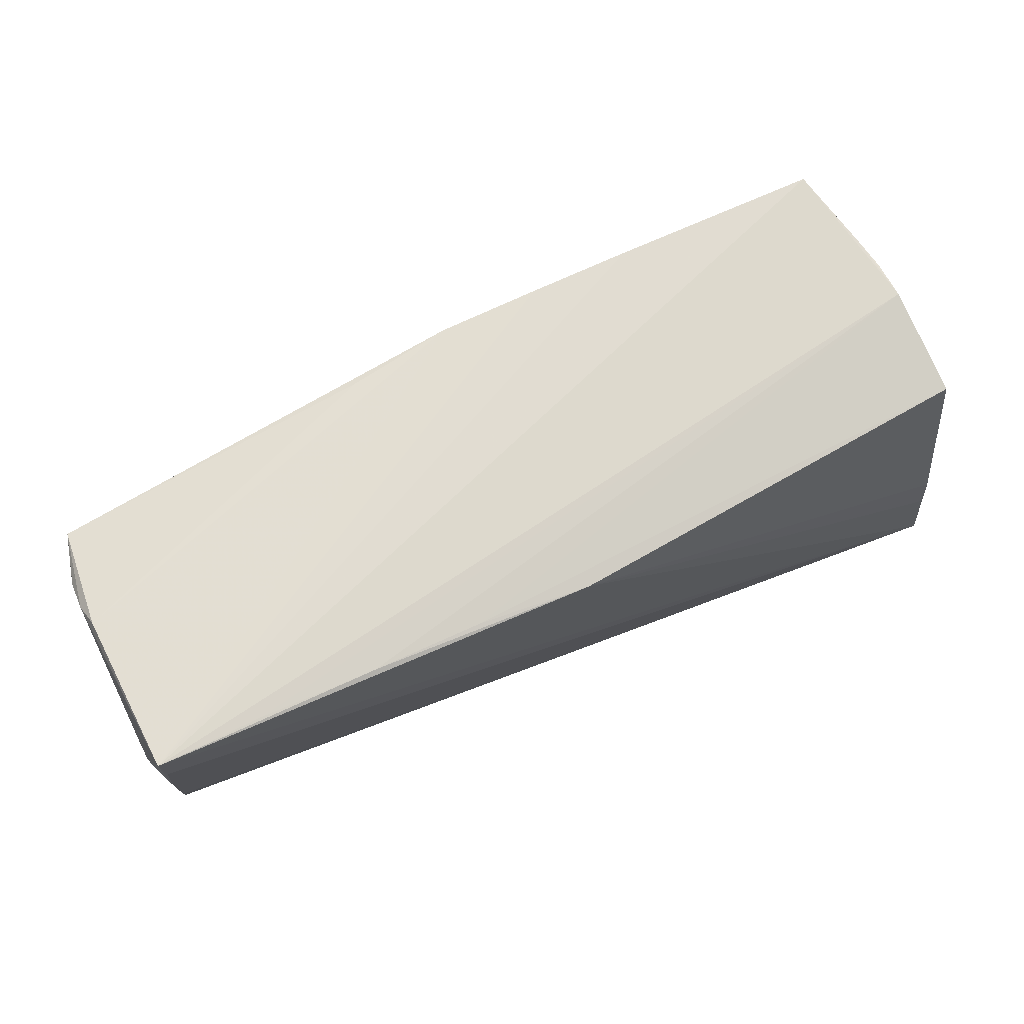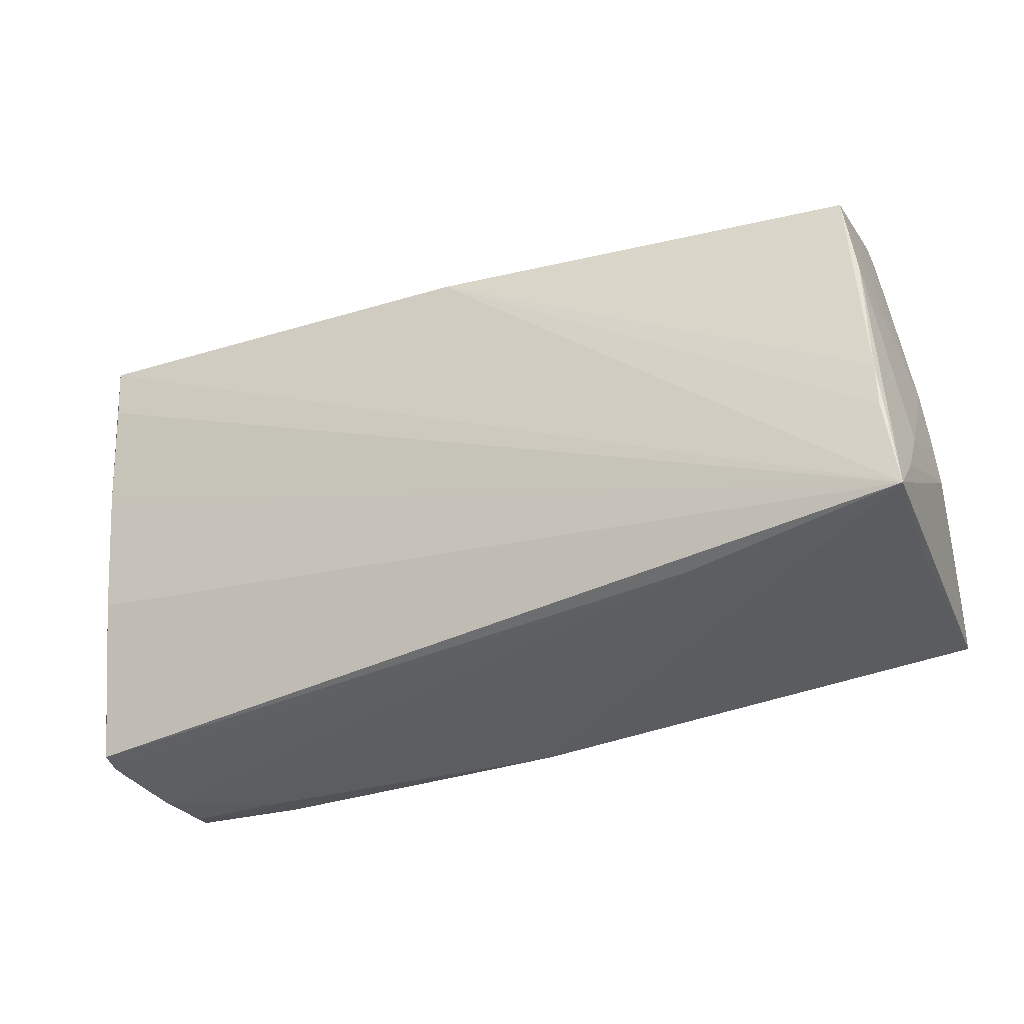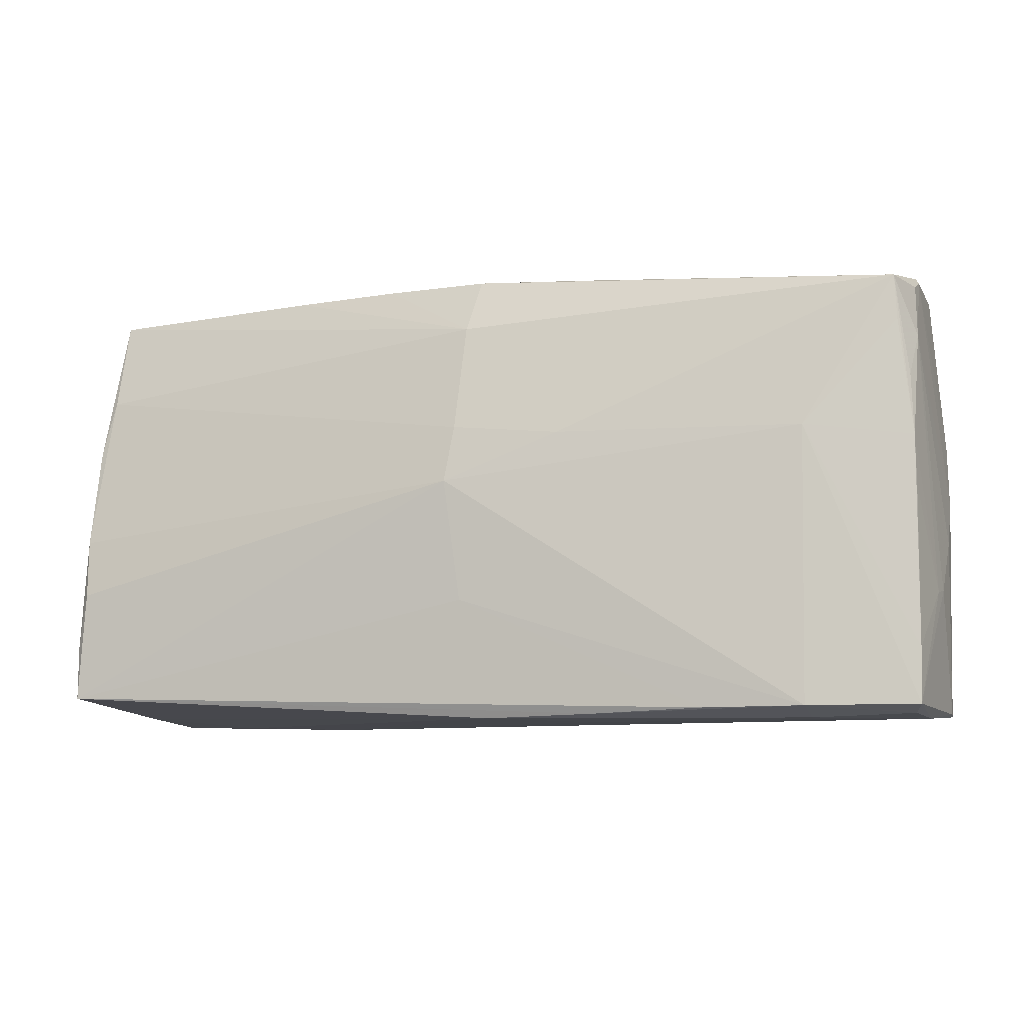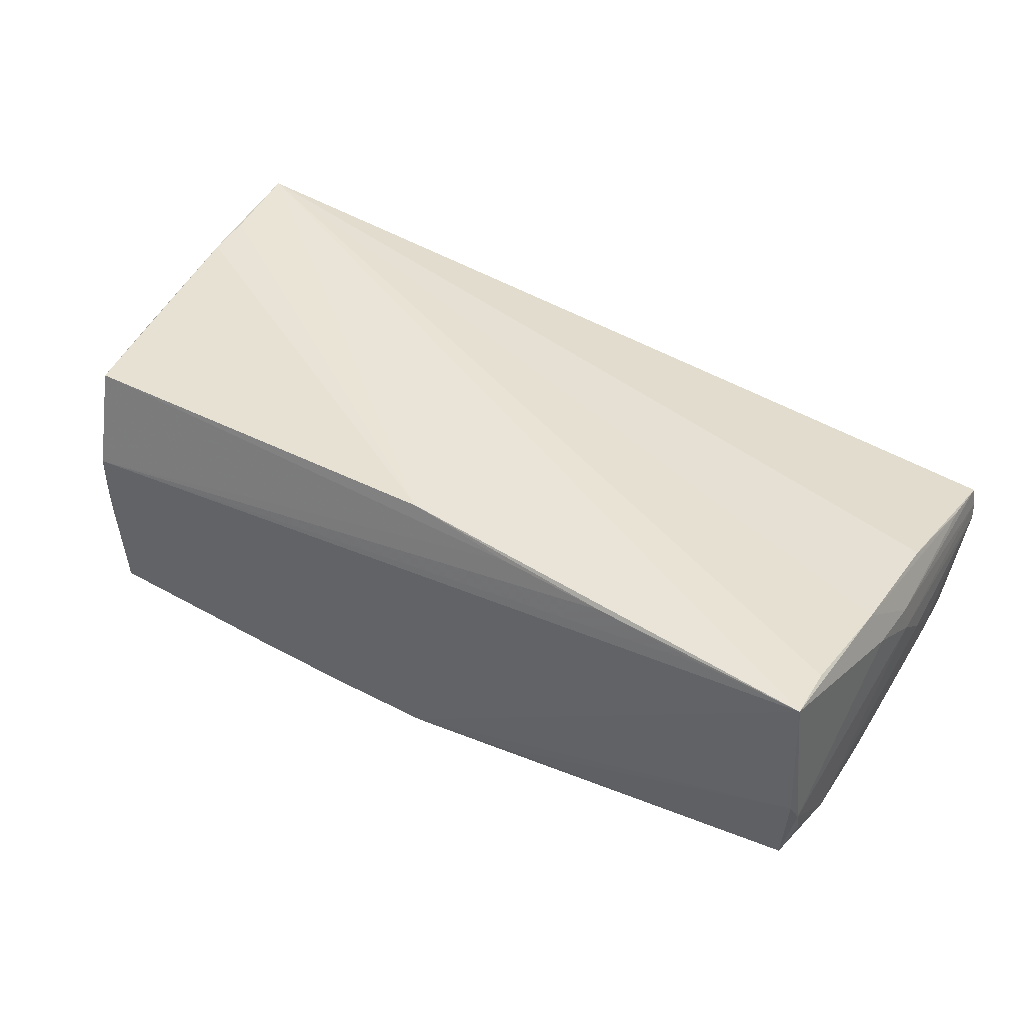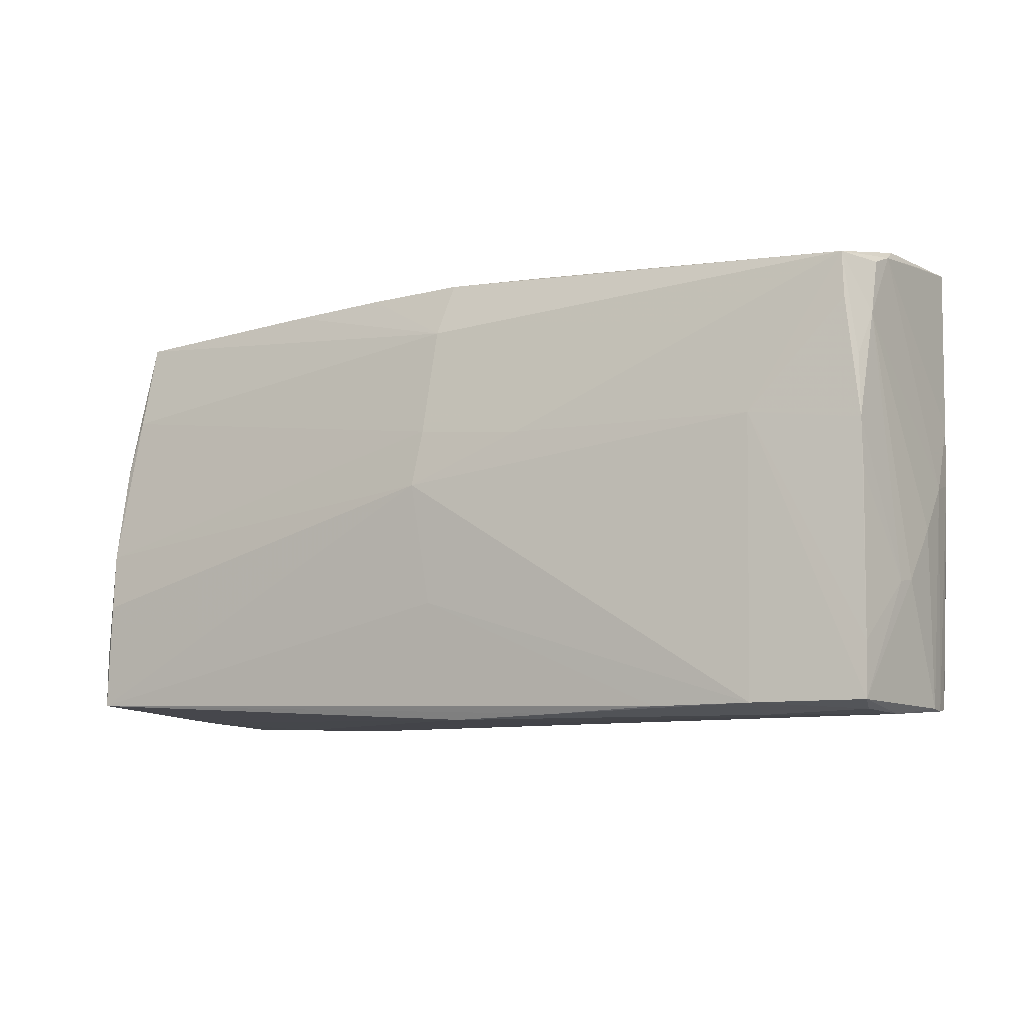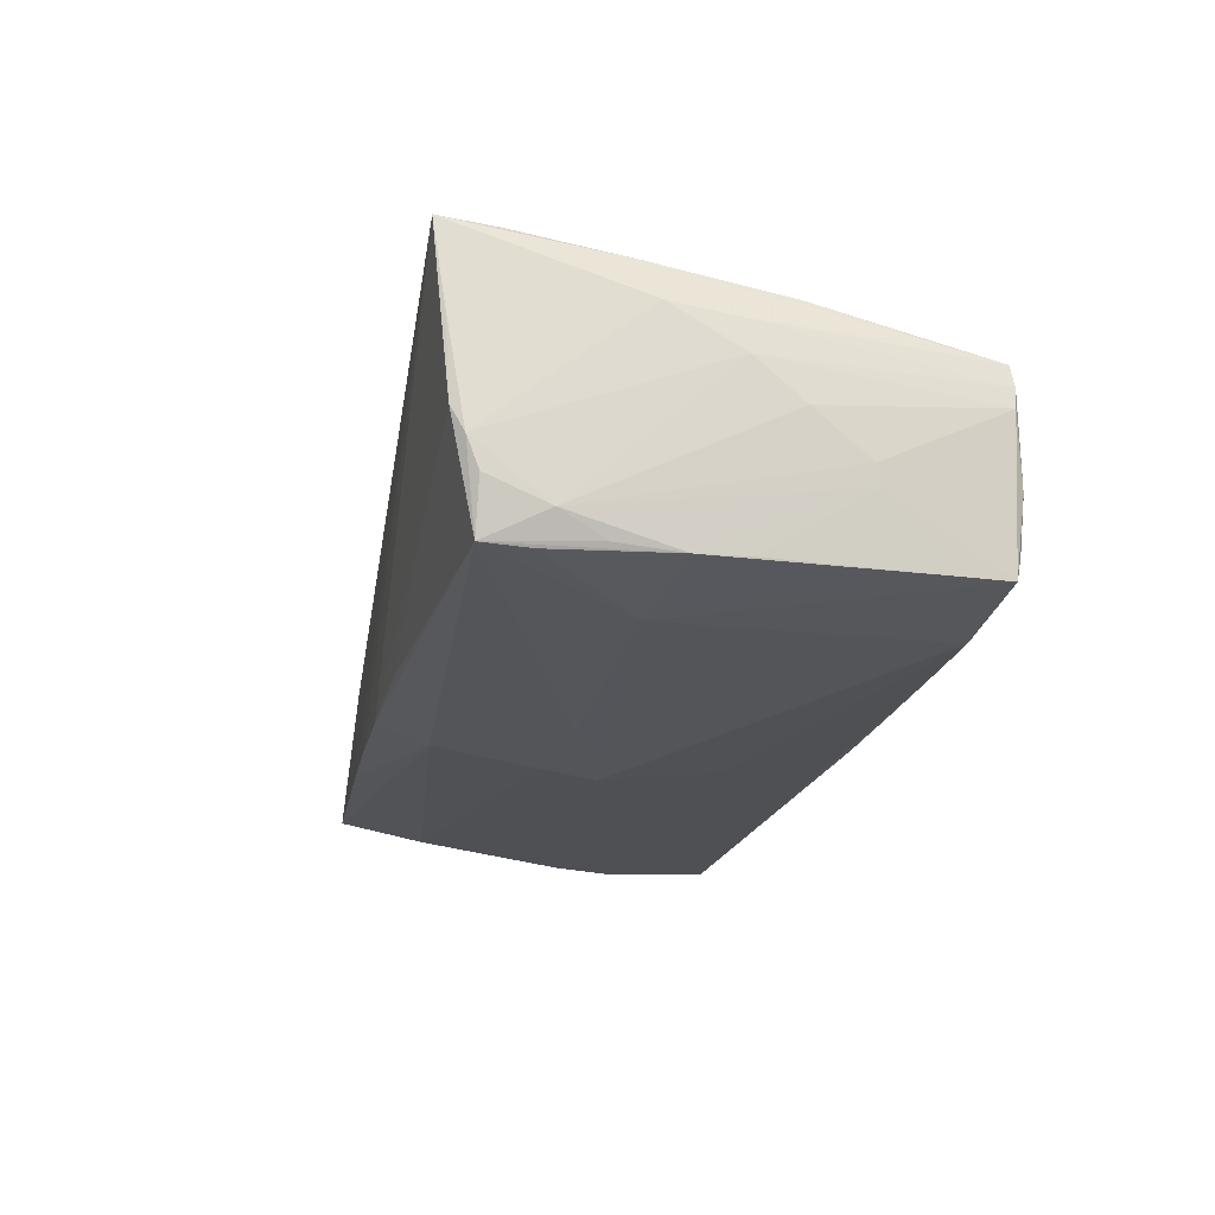
<metadata>
{"format":"obj","ext":"obj","renderer":"f3d","projection":"perspective","resolution":1024,"background":"white","views":[{"elev":69.8,"azim":-27.1,"up":"+Y"},{"elev":-35.5,"azim":25.4,"up":"+Y"},{"elev":-10.1,"azim":-162.6,"up":"+Y"},{"elev":43.2,"azim":-149.8,"up":"+Z"},{"elev":-9.7,"azim":-149.2,"up":"+Y"},{"elev":-19.7,"azim":-102.5,"up":"+Z"}]}
</metadata>
<code>
v -0.05619 0.007584 0.01065
v 0.05459 -0.000654 0.002035
v -0.05623 -0.02701 0.002842
v 0.05092 -0.003962 -0.01888
v -0.01447 0.02571 0.01874
v 0.05085 0.002263 -0.01763
v 0.02276 0.02655 -0.01562
v -0.04126 -0.02799 -0.01136
v -0.05633 -0.01269 -0.004111
v -0.02768 0.027 0.01854
v -0.04109 -0.02688 -0.01583
v -0.002647 -0.02759 -0.01597
v 0.05247 0.006881 -0.007282
v -0.0122 0.006742 -0.01866
v 0.05274 0.008953 0.01694
v -0.05482 -0.00655 0.01279
v 0.0006893 0.008035 -0.01939
v -0.01597 -0.02731 -0.01602
v 0.05137 0.02009 0.01641
v 0.05205 -0.0241 -0.01852
v -0.04135 -0.02799 -0.008608
v -0.05386 0.02265 0.01767
v -0.0557 -0.02683 0.007682
v -0.05466 0.02432 -0.007672
v 0.05499 -0.006603 0.0007281
v -0.0003242 0.02085 -0.01773
v 0.05211 0.0007095 -0.012
v -0.05562 -0.02038 0.009056
v -0.05461 -0.001201 -0.01381
v 0.05033 0.02438 -0.004636
v -0.05339 -0.02771 -0.01125
v -0.05638 0.0003142 0.009574
v -0.001765 0.02712 -0.01607
v -0.0292 -0.02689 -0.01615
v 0.05504 -0.01976 0.01521
v -0.0144 0.02673 -0.01472
v 0.01041 0.02696 -0.01584
v -0.05481 0.02571 -0.004076
v -0.05406 0.02922 0.01817
v -0.04161 0.02825 0.01803
v 0.04884 0.01486 -0.01678
v 0.05142 0.01875 -0.004311
v -0.05276 0.02433 -0.01374
v 0.0002063 -0.01333 -0.0186
v 0.05285 -0.02517 0.004083
v -0.05443 -0.02039 -0.01406
v -0.05505 0.01741 -0.01065
v -0.05607 -0.02719 0.00515
v 0.001778 0.001255 -0.02007
v 0.05155 -0.02437 -0.01379
v -0.05597 -0.01309 -0.006515
v 0.05481 -0.0254 0.02001
v 0.04818 0.02547 -0.01498
v 0.0283 -0.02649 0.0153
v 0.05132 0.02361 0.003686
v -0.05457 0.004715 -0.01397
v -0.05425 0.01216 -0.01332
v 0.05212 -0.01739 -0.01837
v 0.05347 -0.01407 0.01981
v -0.05677 -0.006227 0.0009449
v 0.05039 0.007978 -0.01734
v -0.05675 -0.0006818 0.005677
v -0.05305 0.01884 -0.01409
v -0.05426 -0.02687 -0.01408
v 0.0551 -0.0136 0.01135
v -0.04172 0.006303 -0.01616
v 0.05339 -0.008259 0.01944
v -0.01351 -0.02766 -0.006334
v -0.05462 0.008917 0.01536
v -0.05437 0.02777 0.008324
v 0.05108 0.02385 -0.0008048
v 0.05071 -0.01092 -0.01944
v -0.05423 0.02721 -0.001166
v 0.05309 -0.0002012 -0.006979
v -0.0007604 0.02399 0.02001
v -0.05444 -0.02799 -0.005094
v 0.04101 -0.02618 0.0118
v 0.05532 -0.01247 0.0001412
f 22 52 39
f 52 16 23
f 39 33 73
f 69 16 52
f 52 22 69
f 69 22 39
f 52 23 54
f 28 23 16
f 32 23 28
f 16 69 28
f 28 69 32
f 1 69 39
f 32 69 1
f 33 43 36
f 36 73 33
f 43 73 36
f 39 73 70
f 43 24 38
f 38 73 43
f 38 70 73
f 38 1 39
f 39 70 38
f 65 15 52
f 52 15 67
f 39 52 75
f 37 33 39
f 21 68 76
f 68 54 76
f 12 68 21
f 12 54 68
f 1 38 62
f 32 1 62
f 35 52 78
f 78 65 35
f 35 65 52
f 19 67 15
f 19 75 67
f 52 67 59
f 59 75 52
f 67 75 59
f 55 53 39
f 71 55 2
f 2 19 15
f 2 55 19
f 15 65 2
f 42 61 53
f 71 2 42
f 53 61 41
f 53 41 26
f 33 37 26
f 26 43 33
f 56 57 43
f 64 66 11
f 31 76 64
f 64 11 31
f 64 76 3
f 3 9 64
f 60 9 3
f 3 62 60
f 78 52 20
f 52 54 77
f 54 12 77
f 39 75 10
f 25 65 78
f 25 2 65
f 30 42 53
f 71 42 30
f 53 55 30
f 30 55 71
f 61 42 13
f 13 42 2
f 2 25 13
f 53 26 7
f 7 26 37
f 39 53 7
f 7 37 39
f 43 66 63
f 63 56 43
f 66 56 63
f 46 66 64
f 46 56 66
f 47 9 60
f 47 38 24
f 57 56 47
f 60 62 47
f 47 62 38
f 47 24 43
f 43 57 47
f 49 11 66
f 8 12 21
f 21 76 8
f 76 31 8
f 8 11 12
f 8 31 11
f 48 23 32
f 32 62 48
f 62 3 48
f 48 3 76
f 48 54 23
f 48 76 54
f 61 13 27
f 27 25 78
f 45 77 12
f 45 20 52
f 52 77 45
f 40 55 39
f 39 10 40
f 40 10 55
f 75 19 5
f 5 10 75
f 19 55 5
f 55 10 5
f 9 47 51
f 51 47 56
f 64 9 51
f 51 46 64
f 14 49 66
f 14 66 43
f 20 49 72
f 17 26 41
f 49 14 17
f 43 26 17
f 17 14 43
f 74 13 25
f 25 27 74
f 74 27 13
f 18 20 12
f 18 34 20
f 12 11 18
f 11 34 18
f 44 49 20
f 20 34 44
f 11 49 44
f 44 34 11
f 12 20 50
f 50 45 12
f 20 45 50
f 56 46 29
f 29 51 56
f 46 51 29
f 20 72 58
f 78 20 58
f 58 27 78
f 4 41 61
f 4 58 72
f 4 72 49
f 4 17 41
f 49 17 4
f 61 27 6
f 27 58 6
f 6 4 61
f 58 4 6

</code>
